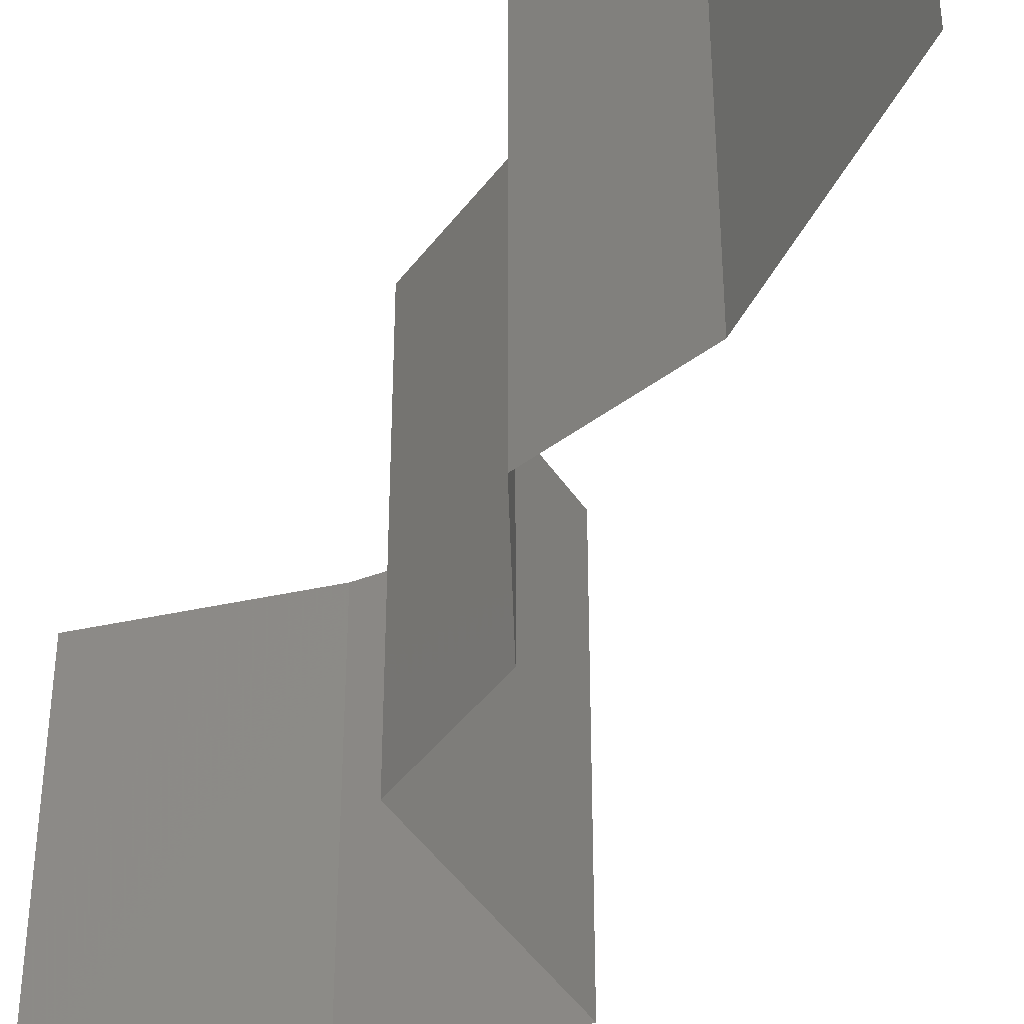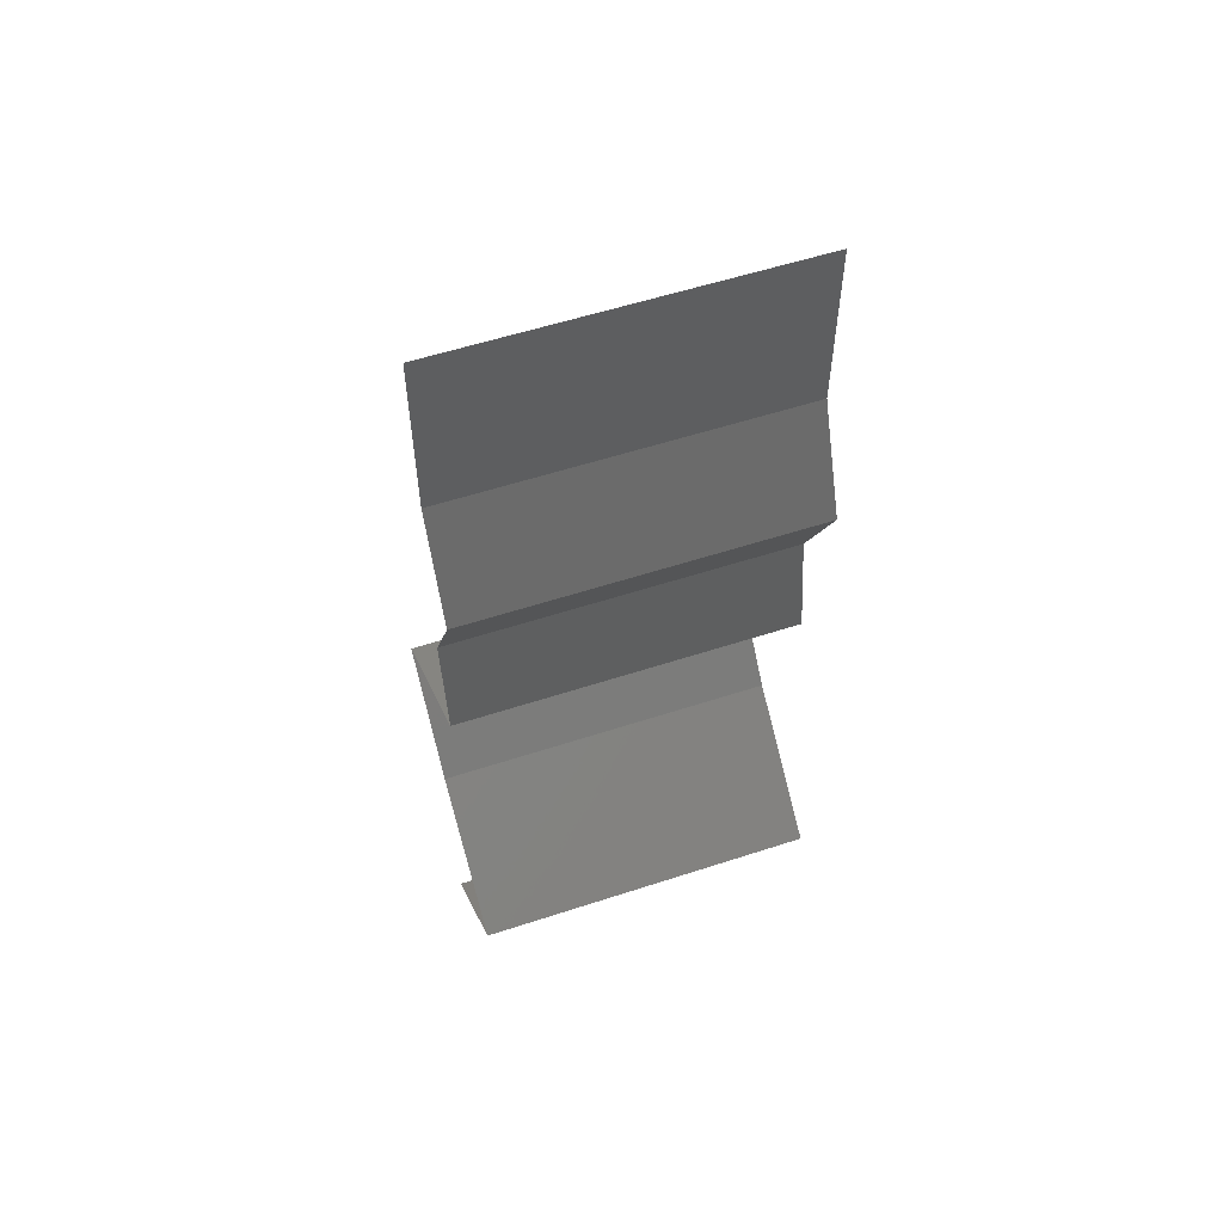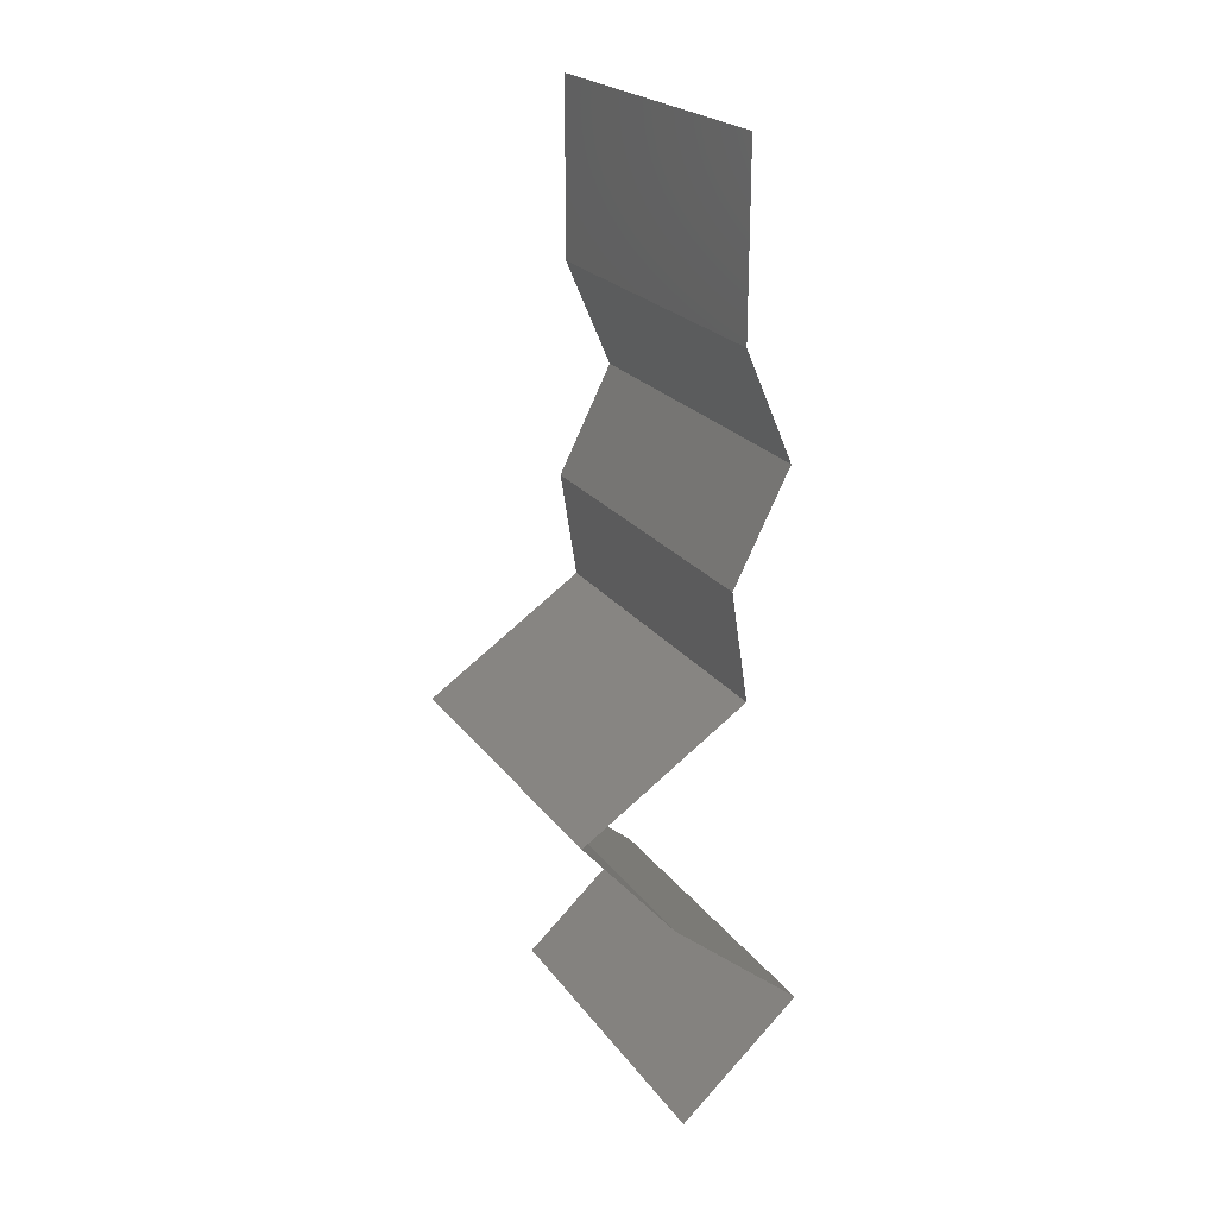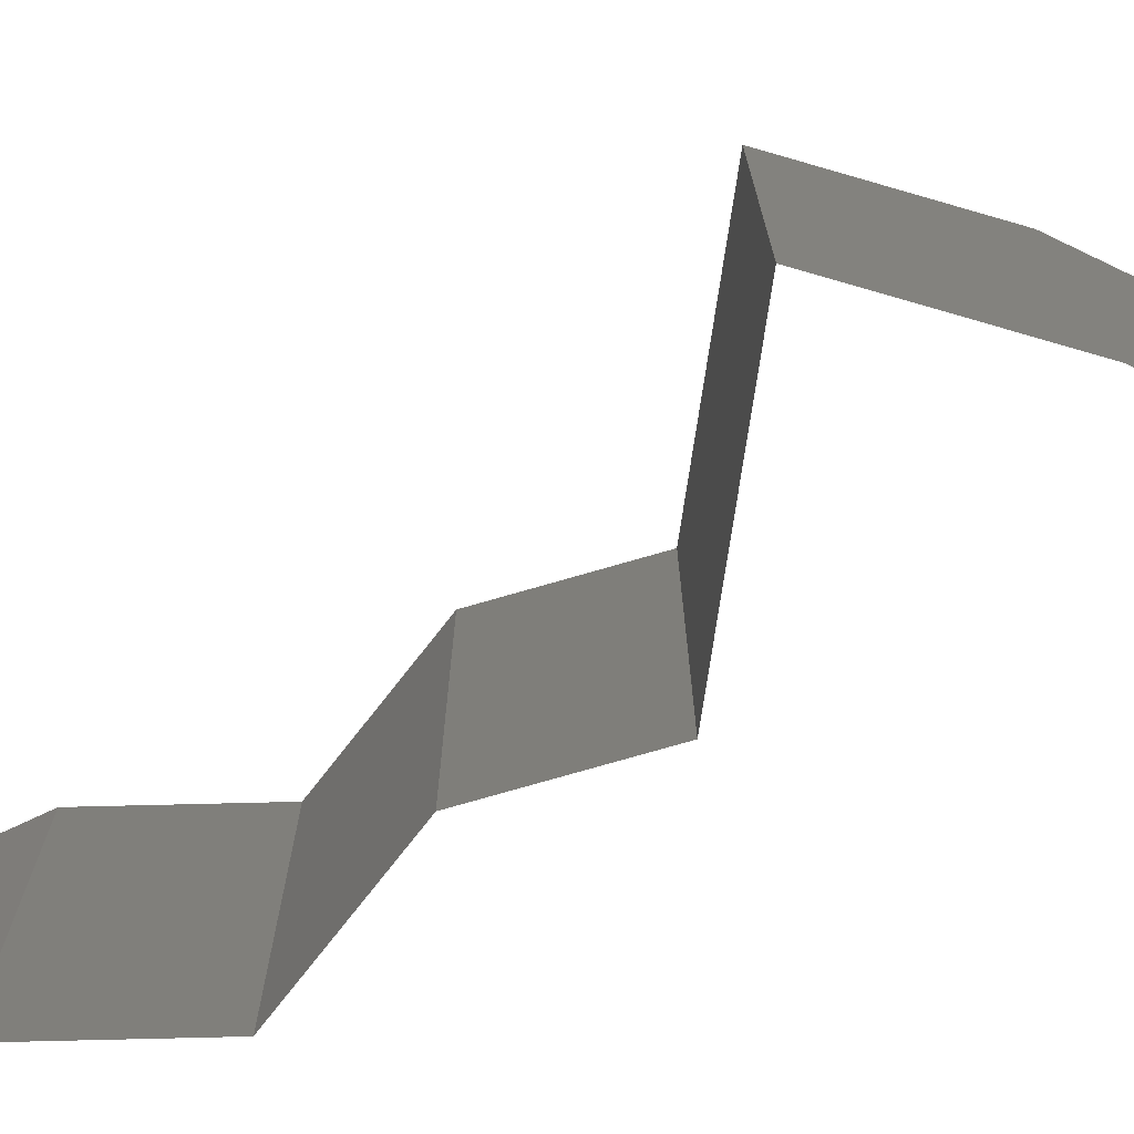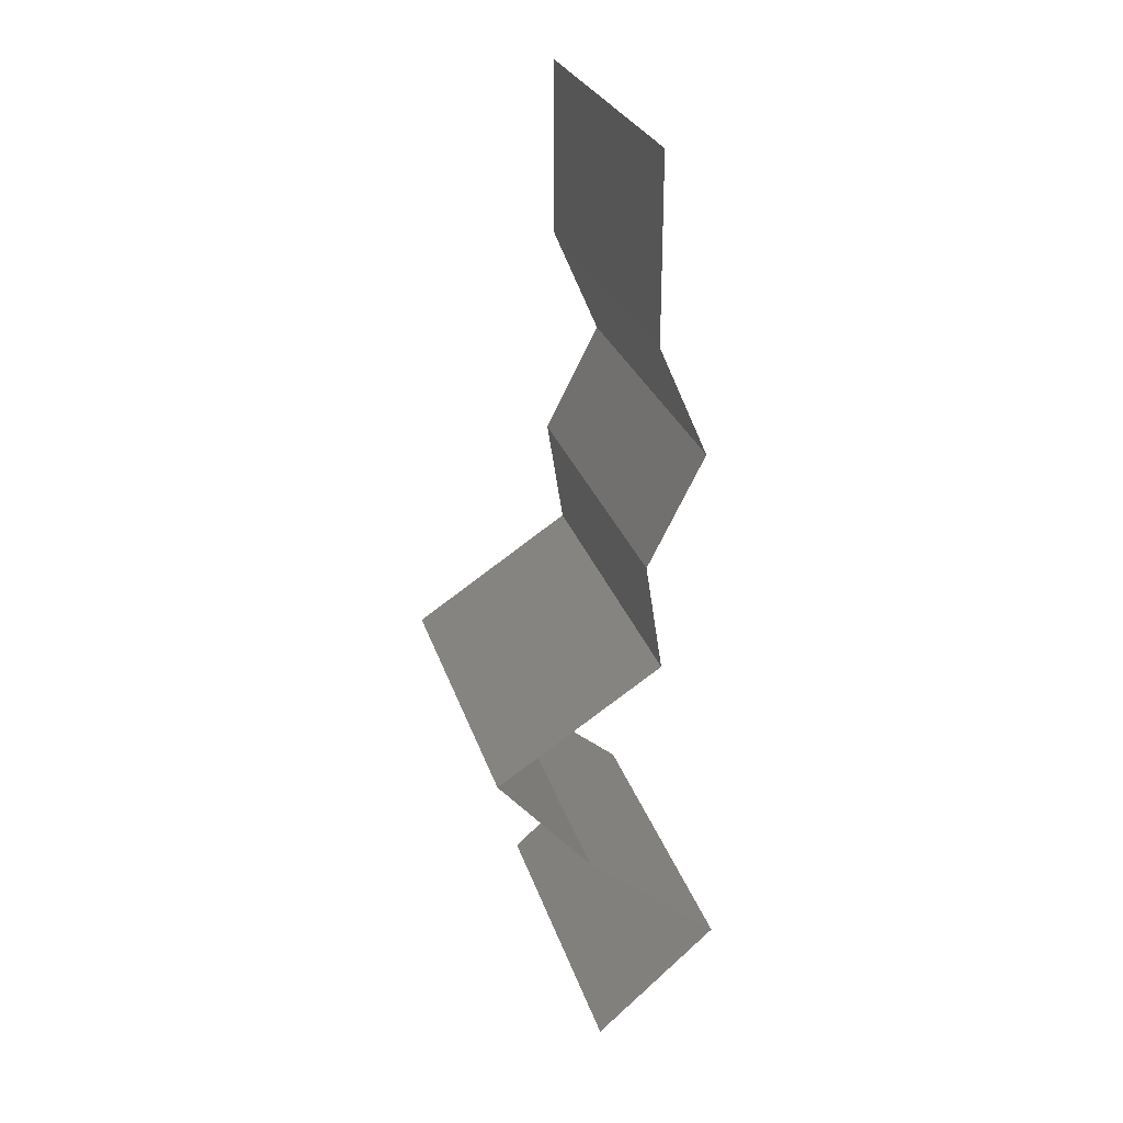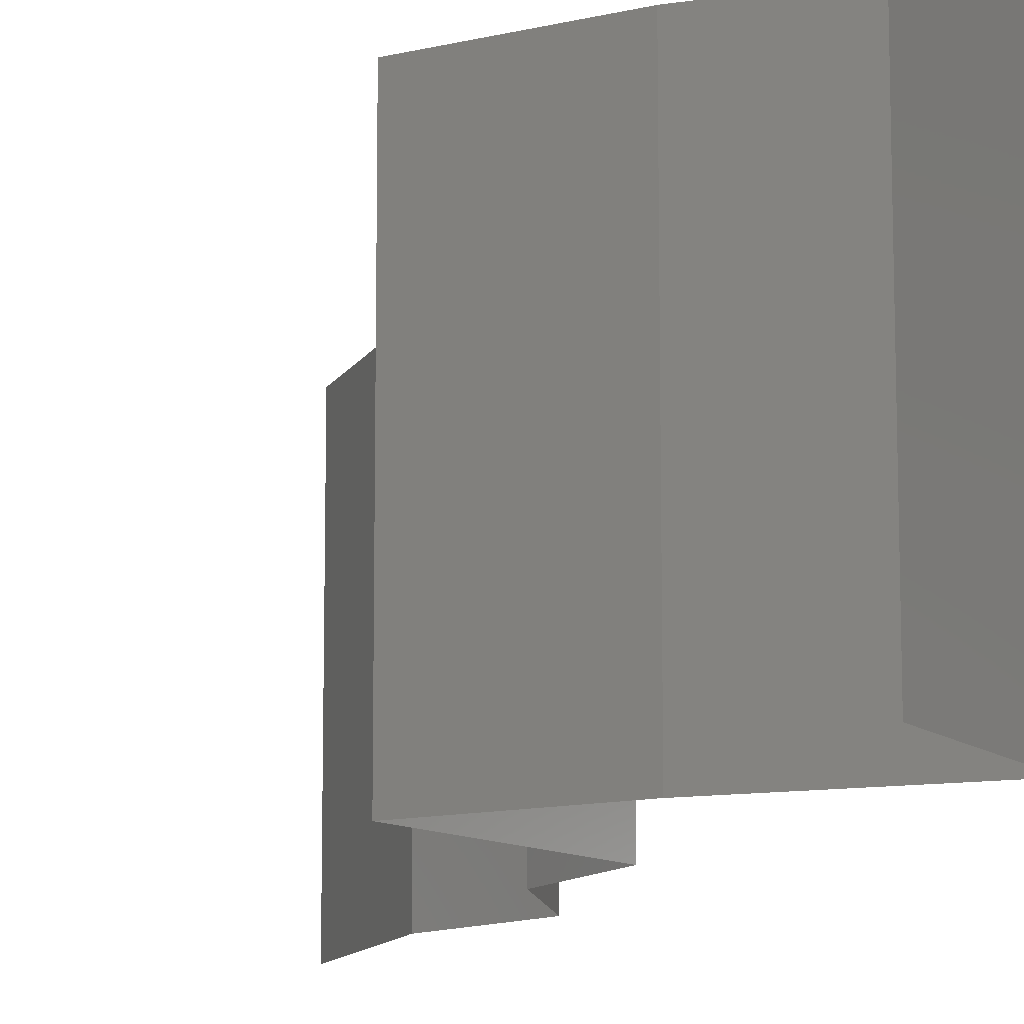
<metadata>
{"format":"stl","ext":"stl","renderer":"f3d","projection":"perspective","resolution":1024,"background":"white","views":[{"elev":-44.2,"azim":154.7,"up":"+Z"},{"elev":56.3,"azim":71.1,"up":"+Y"},{"elev":22.6,"azim":-26.5,"up":"+Y"},{"elev":-77.0,"azim":-65.1,"up":"+Z"},{"elev":27.0,"azim":-15.7,"up":"+Y"},{"elev":-12.0,"azim":-18.8,"up":"+Z"}]}
</metadata>
<code>
# stl→obj: 43 verts, 64 faces
v 0.04 0.06 0
v 0.04 0.0549 0.005
v 0.04 0.0498 0
v 0.04 0.0498 0.02
v 0.04 0.0549 0.015
v 0.04 0.06 0.02
v 0.04 0.0498 0.01
v 0.04 0.06 0.01
v 0.04271 0.04358 0.02
v 0.04135 0.04669 0.015
v 0.04271 0.04358 0.01
v 0.04135 0.04669 0.005
v 0.04271 0.04358 0
v 0.04113 0.04046 0.015
v 0.03955 0.03735 0.01
v 0.04113 0.04046 0.005
v 0.03955 0.03735 0
v 0.03955 0.03735 0.02
v 0.04004 0.03424 0.005
v 0.04053 0.03113 0
v 0.04053 0.03113 0.02
v 0.04004 0.03424 0.015
v 0.04053 0.03113 0.01
v 0.03116 0.0249 0.02
v 0.03584 0.02801 0.01431
v 0.03584 0.02801 0.005521
v 0.03116 0.0249 0
v 0.03116 0.0249 0.01
v 0.03387 0.02179 0.015
v 0.03657 0.01868 0
v 0.03387 0.02179 0.005
v 0.03657 0.01868 0.01
v 0.03657 0.01868 0.02
v 0.04035 0.01556 0.015
v 0.04413 0.01245 0
v 0.04035 0.01556 0.005
v 0.04413 0.01245 0.01
v 0.04413 0.01245 0.02
v 0.03726 0.006225 0
v 0.0407 0.009338 0.005
v 0.03726 0.006225 0.01
v 0.0407 0.009338 0.015
v 0.03726 0.006225 0.02
f 1 2 3
f 4 5 6
f 2 5 7
f 6 5 8
f 3 2 7
f 8 5 2
f 8 2 1
f 7 5 4
f 9 10 4
f 11 12 7
f 7 10 11
f 3 12 13
f 7 12 3
f 4 10 7
f 13 12 11
f 11 10 9
f 11 14 15
f 15 16 11
f 13 16 17
f 18 14 9
f 11 16 13
f 9 14 11
f 17 16 15
f 15 14 18
f 17 19 20
f 21 22 18
f 15 22 23
f 23 19 15
f 15 19 17
f 18 22 15
f 20 19 23
f 23 22 21
f 24 25 21
f 20 26 27
f 23 25 26
f 26 25 28
f 21 25 23
f 27 26 28
f 23 26 20
f 28 25 24
f 24 29 28
f 30 31 32
f 28 31 27
f 32 29 33
f 32 31 28
f 33 29 24
f 28 29 32
f 27 31 30
f 33 34 32
f 35 36 37
f 32 36 30
f 37 34 38
f 37 36 32
f 32 34 37
f 30 36 35
f 38 34 33
f 39 40 41
f 38 42 37
f 41 42 43
f 37 40 35
f 35 40 39
f 37 42 41
f 43 42 38
f 41 40 37

</code>
